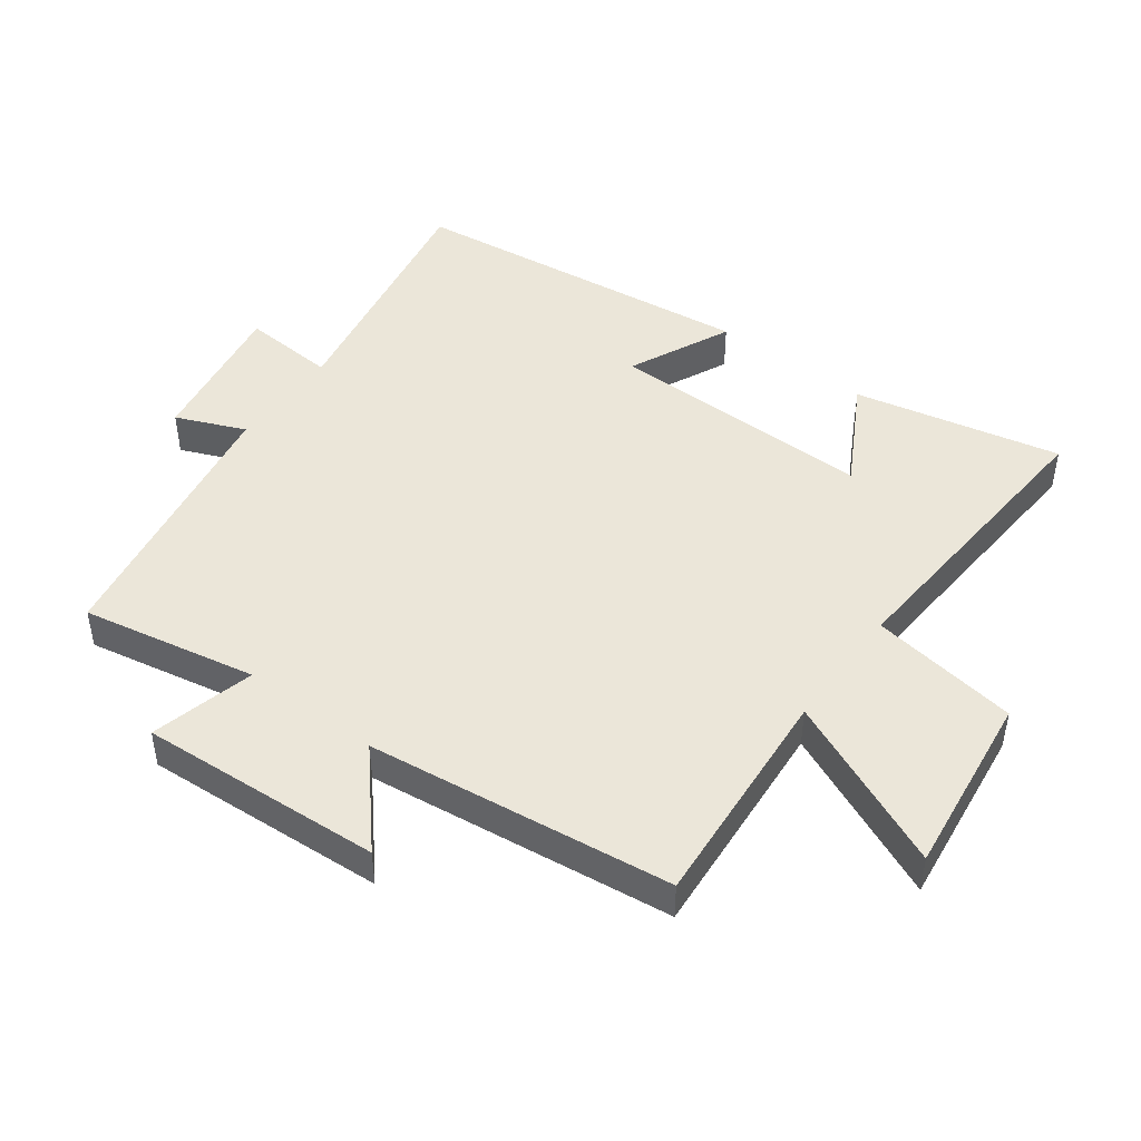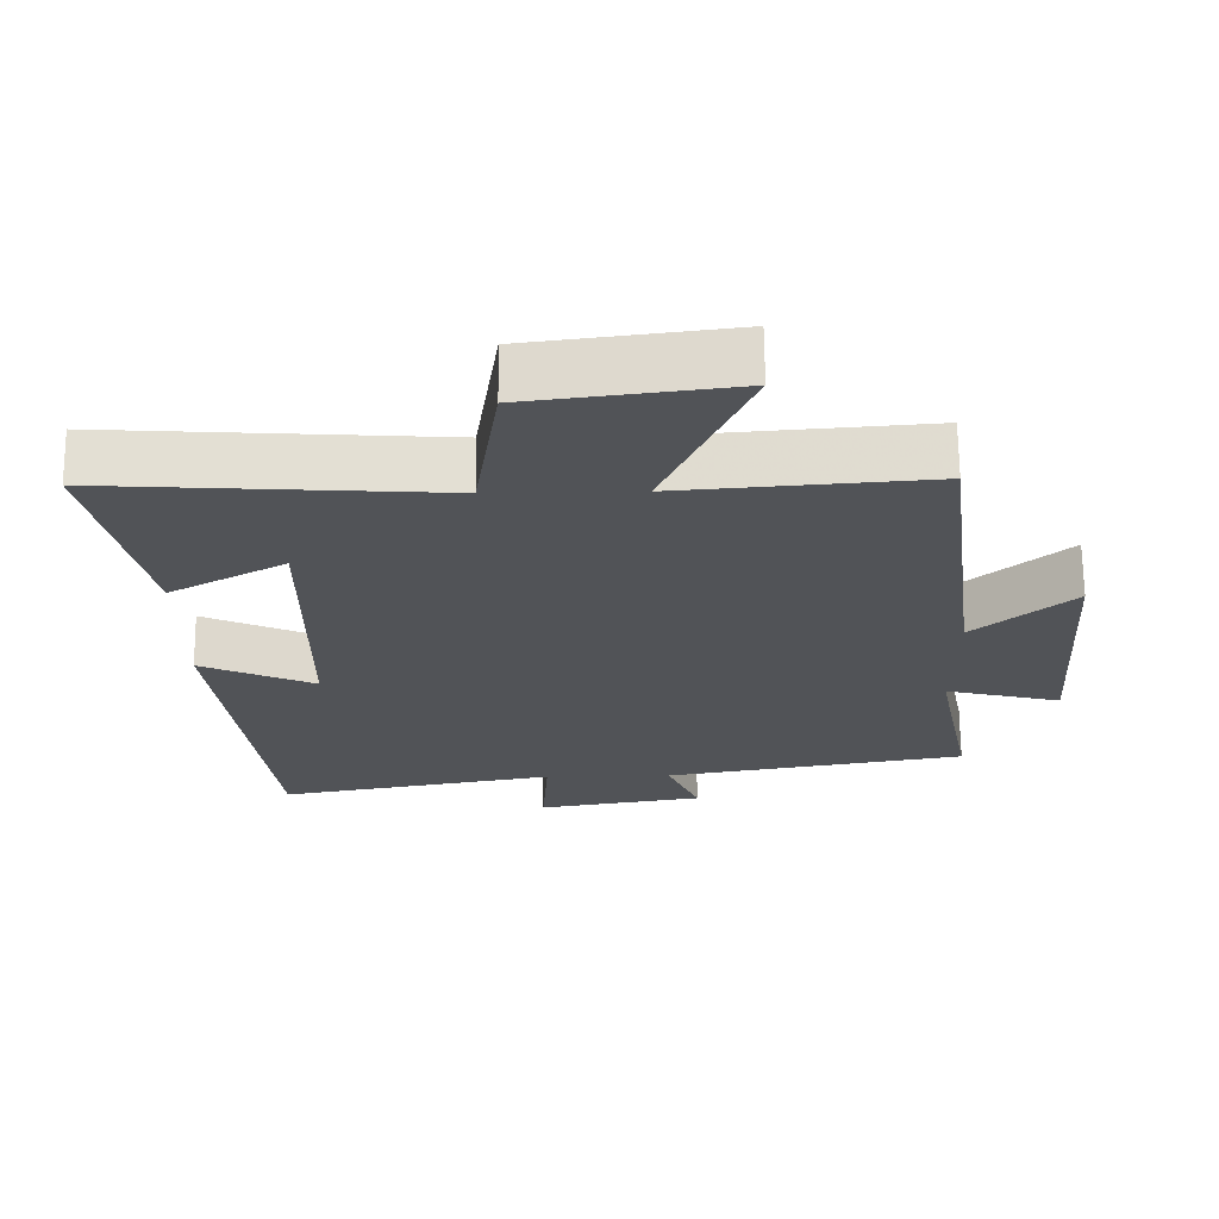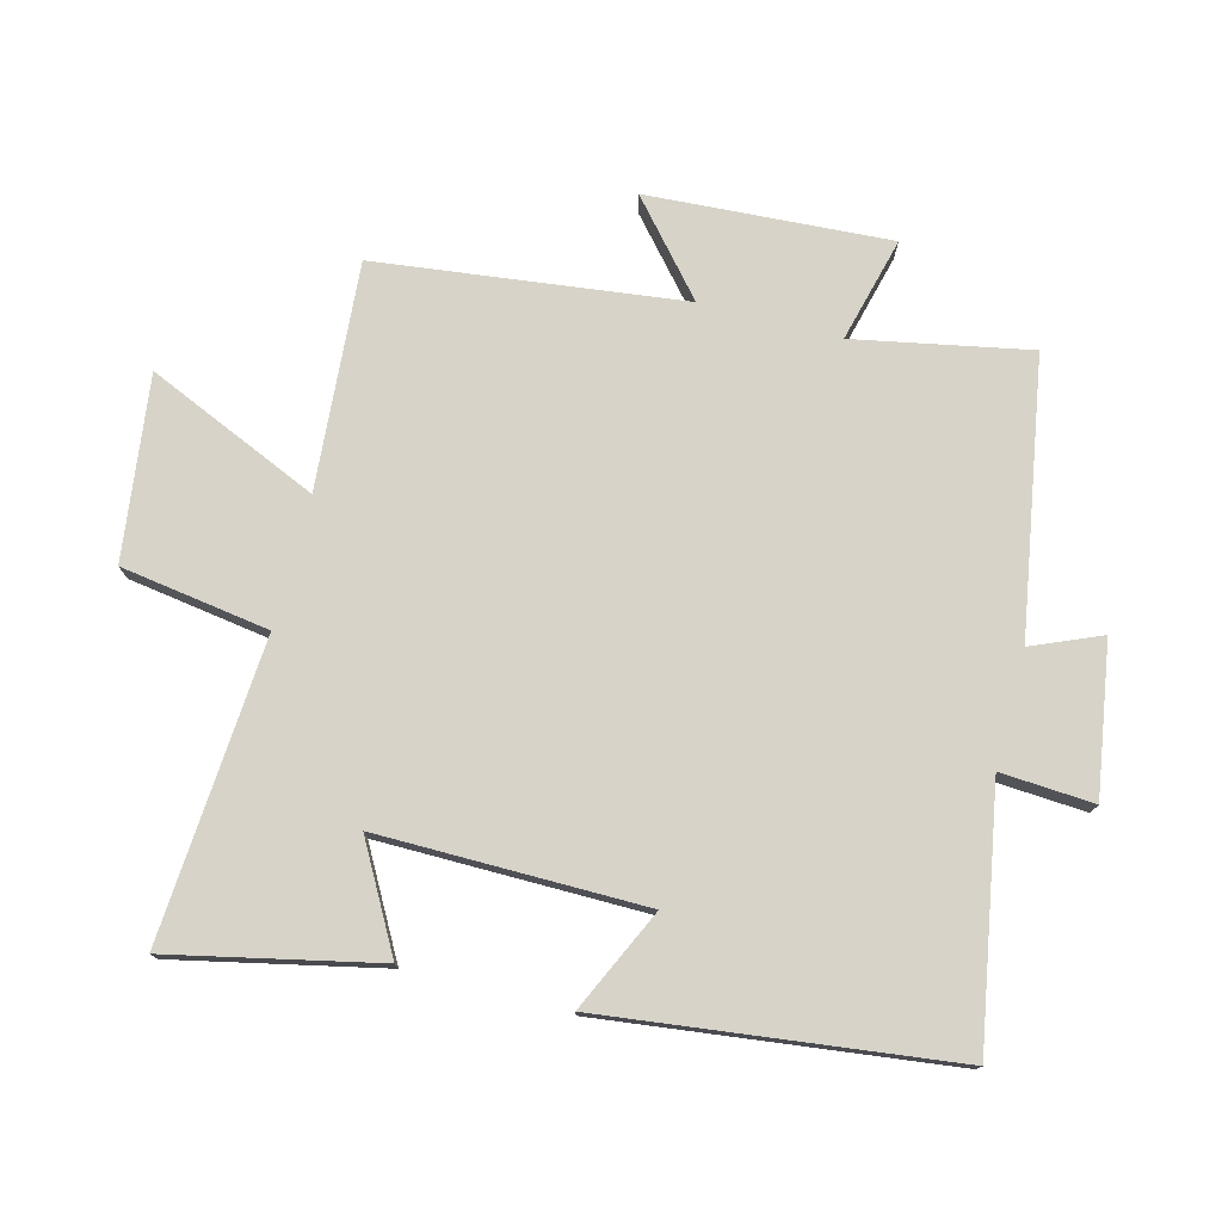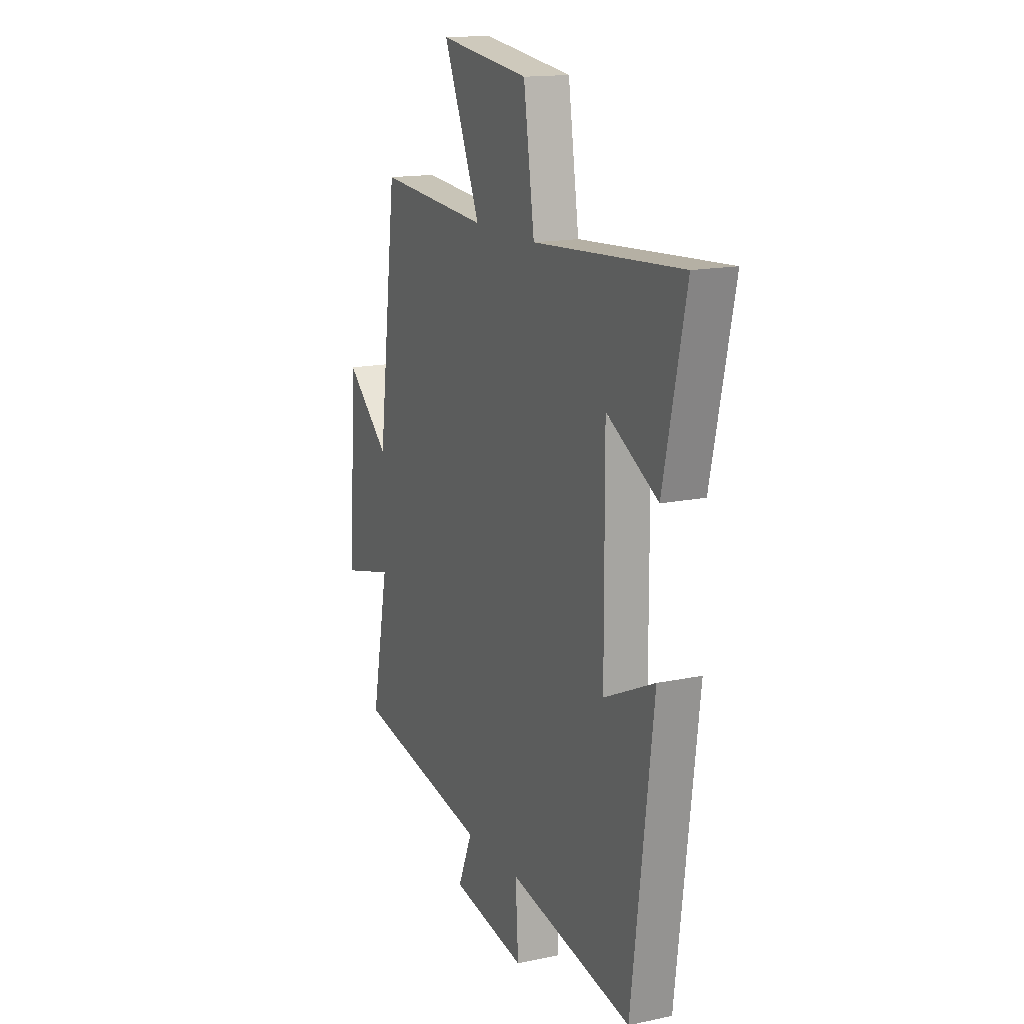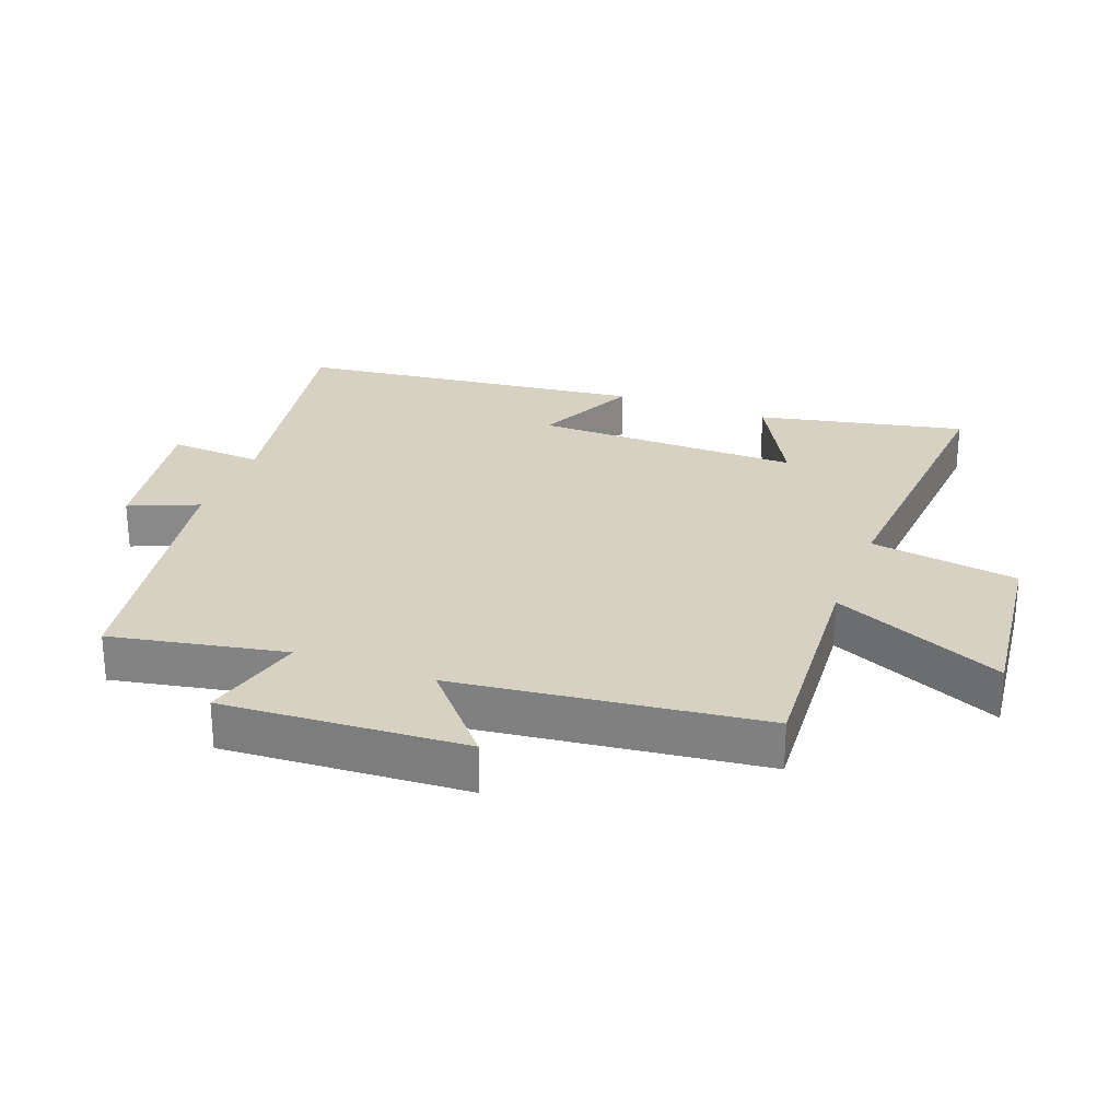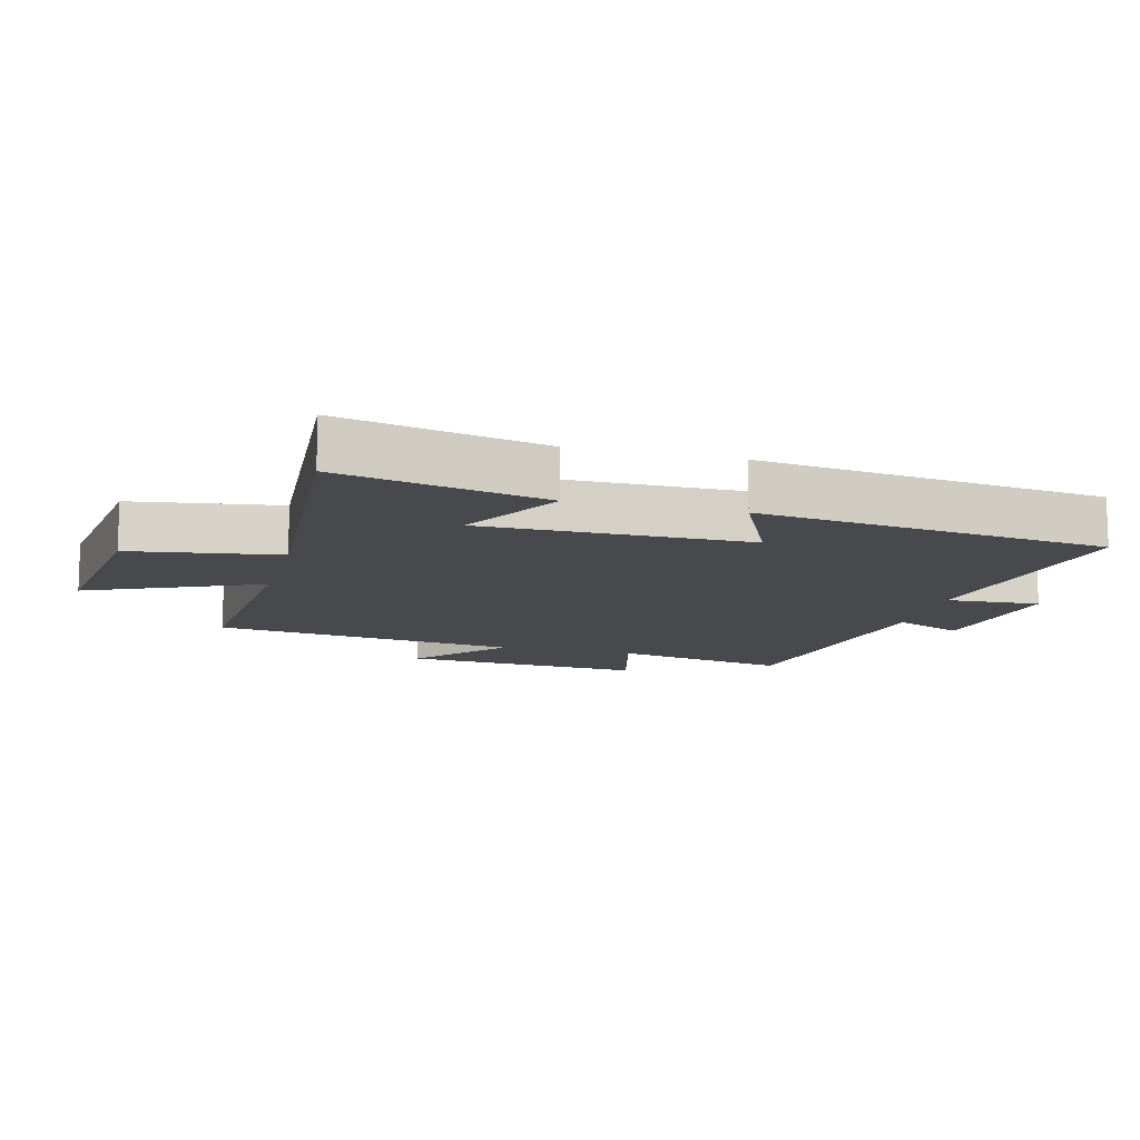
<metadata>
{"format":"obj","ext":"obj","renderer":"f3d","projection":"perspective","resolution":1024,"background":"white","views":[{"elev":46.8,"azim":-53.3,"up":"+Y"},{"elev":67.8,"azim":179.4,"up":"+Z"},{"elev":76.6,"azim":104.7,"up":"+Y"},{"elev":15.5,"azim":65.7,"up":"+Z"},{"elev":27.1,"azim":-69.1,"up":"+Y"},{"elev":-12.3,"azim":75.5,"up":"+Y"}]}
</metadata>
<code>
v -0.441 0.07 0.527
v -0.093 0.07 0.5
v -0.209 0.07 0.765
v 0.073 0.07 0.729
v 0.107 0.07 0.5
v 0.57 0.07 0.532
v 0.5 0.07 0.214
v 0.34 0.07 0.303
v 0.342 0.07 -0.107
v 0.5 0.07 -0.034
v 0.433 0.07 -0.57
v 0.046 0.07 -0.5
v 0.055 0.07 -0.644
v -0.177 0.07 -0.606
v -0.132 0.07 -0.5
v -0.553 0.07 -0.427
v -0.5 0.07 -0.158
v -0.661 0.07 -0.199
v -0.637 0.07 0.175
v -0.5 0.07 0.056
v -0.441 0 0.527
v -0.093 0 0.5
v -0.209 0 0.765
v 0.073 0 0.729
v 0.107 0 0.5
v 0.57 0 0.532
v 0.5 0 0.214
v 0.34 0 0.303
v 0.342 0 -0.107
v 0.5 0 -0.034
v 0.433 0 -0.57
v 0.046 0 -0.5
v 0.055 0 -0.644
v -0.177 0 -0.606
v -0.132 0 -0.5
v -0.553 0 -0.427
v -0.5 0 -0.158
v -0.661 0 -0.199
v -0.637 0 0.175
v -0.5 0 0.056
f 17 18 19 20
f 17 20 1 2
f 15 16 17 2
f 12 13 14 15
f 12 15 2
f 9 10 11 12
f 8 9 12 2
f 5 6 7 8
f 5 8 2 3
f 3 4 5
f 40 39 38 37
f 22 21 40 37
f 22 37 36 35
f 35 34 33 32
f 22 35 32
f 32 31 30 29
f 22 32 29 28
f 28 27 26 25
f 23 22 28 25
f 25 24 23
f 1 21 22 2
f 2 22 23 3
f 3 23 24 4
f 4 24 25 5
f 5 25 26 6
f 6 26 27 7
f 7 27 28 8
f 8 28 29 9
f 9 29 30 10
f 10 30 31 11
f 11 31 32 12
f 12 32 33 13
f 13 33 34 14
f 14 34 35 15
f 15 35 36 16
f 16 36 37 17
f 17 37 38 18
f 18 38 39 19
f 19 39 40 20
f 20 40 21 1

</code>
